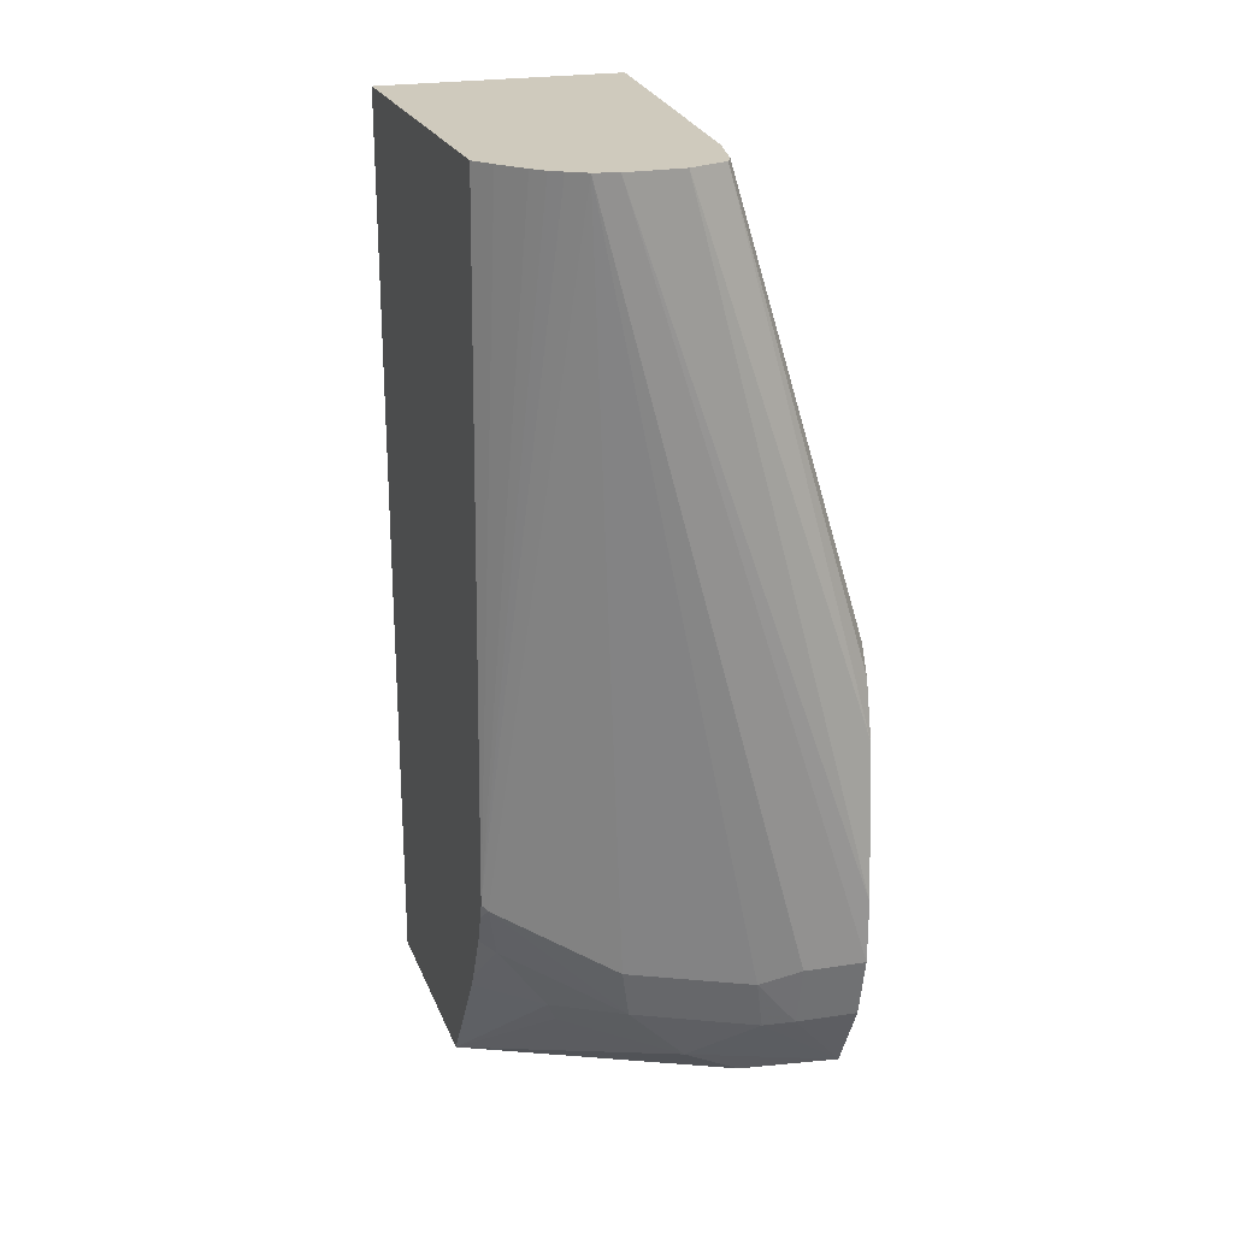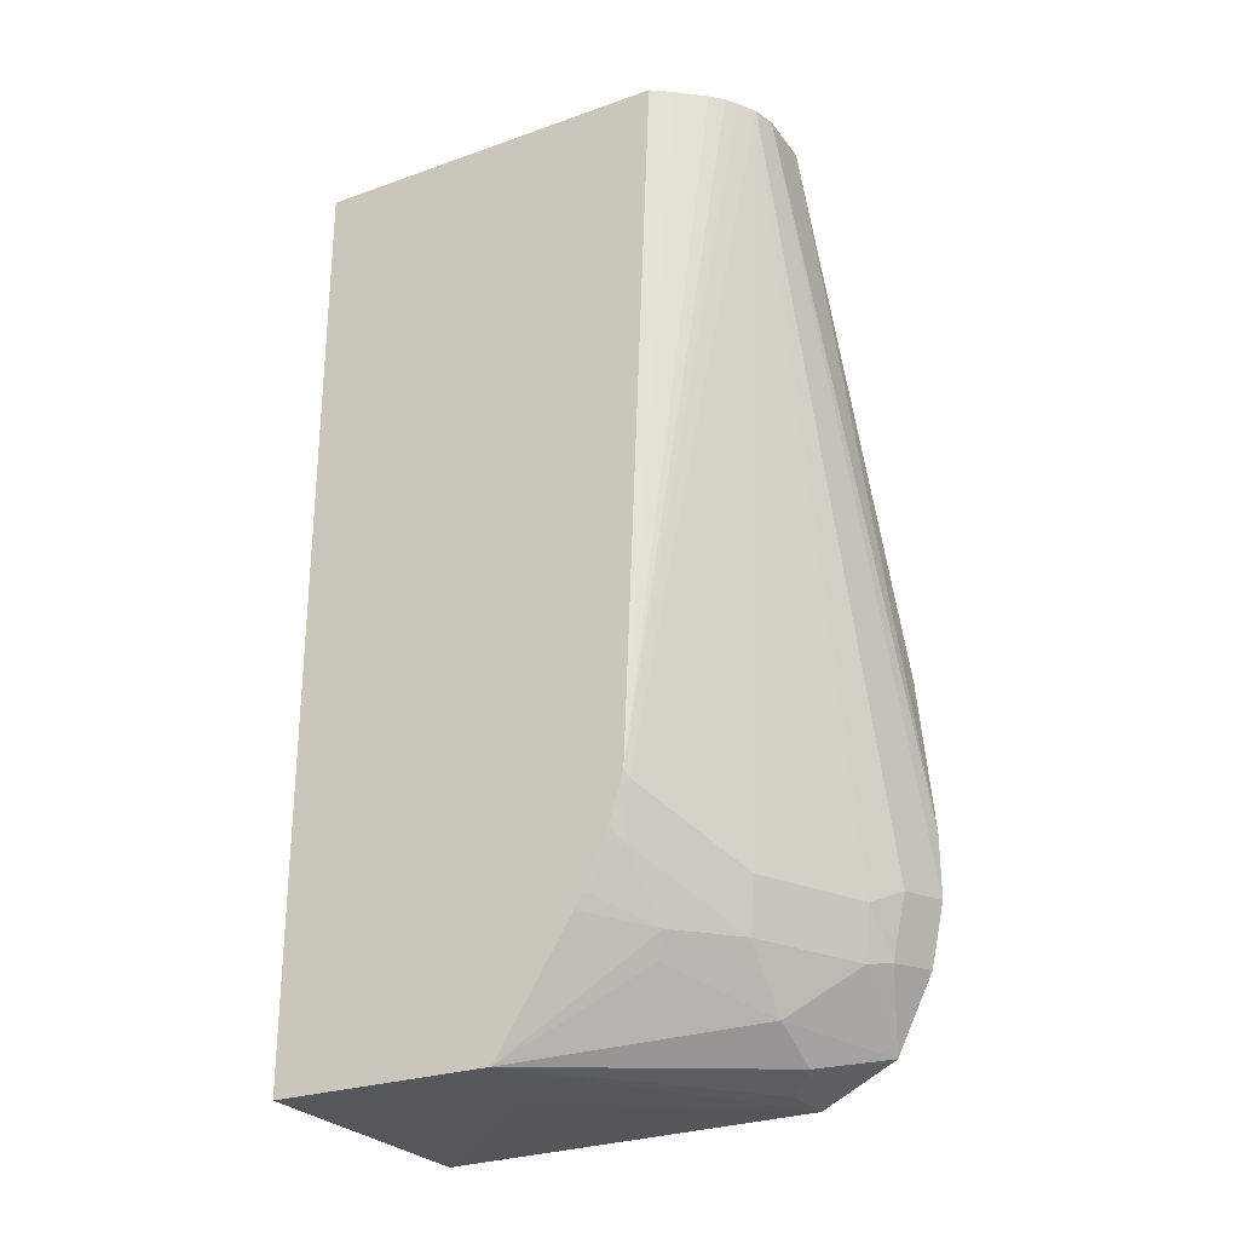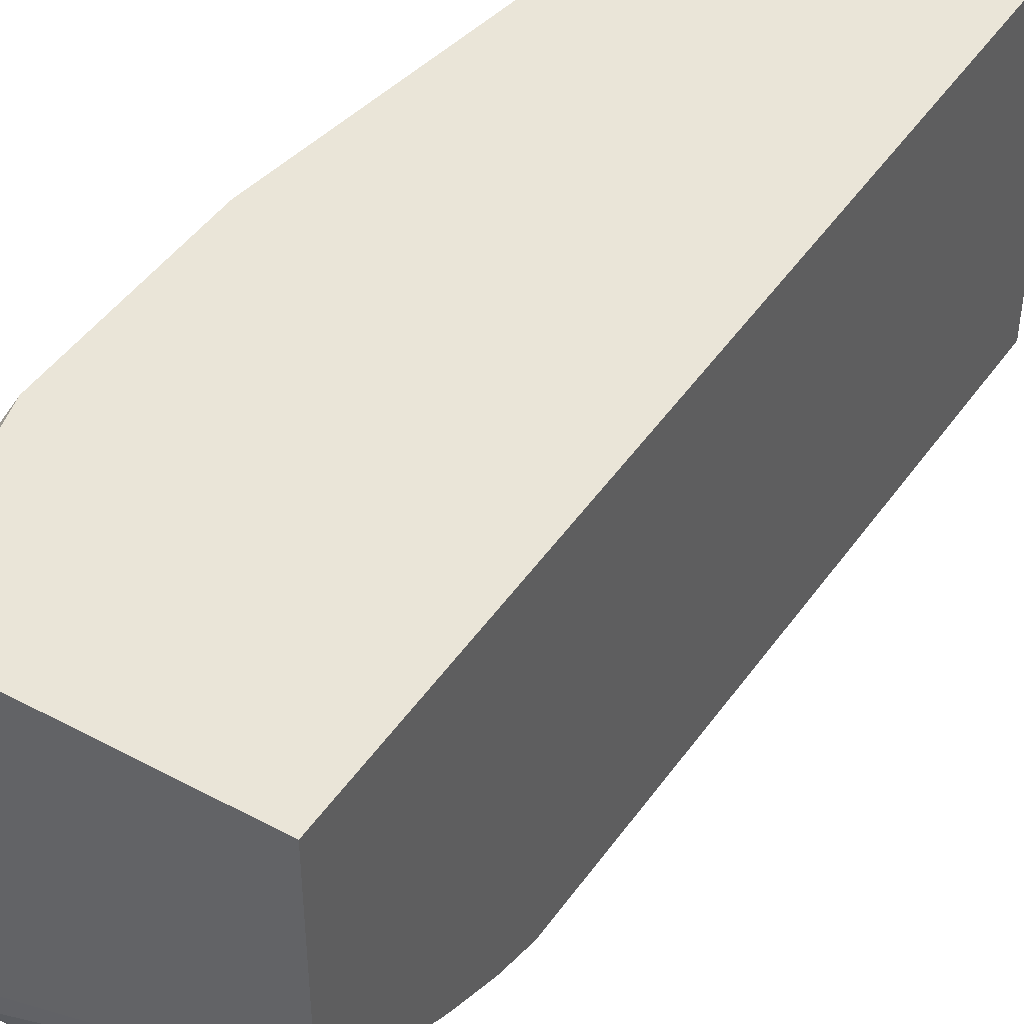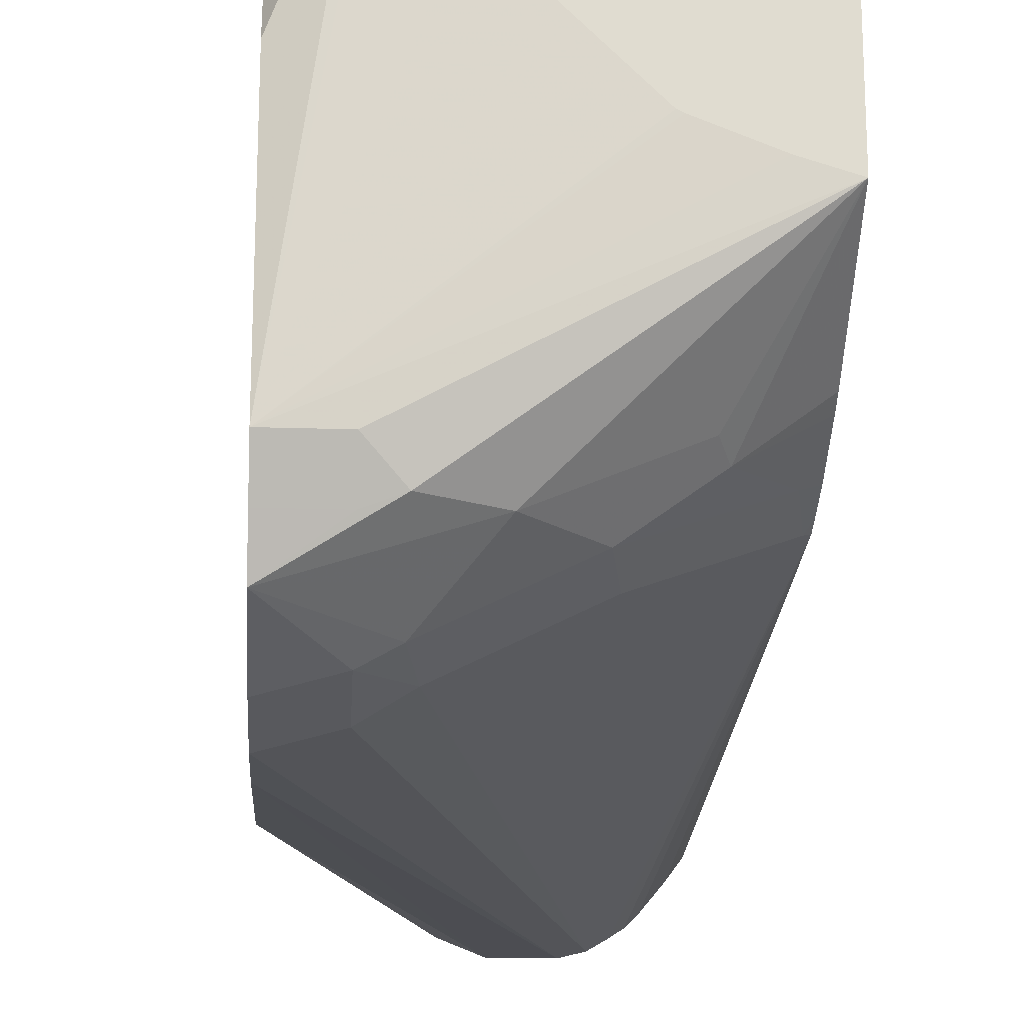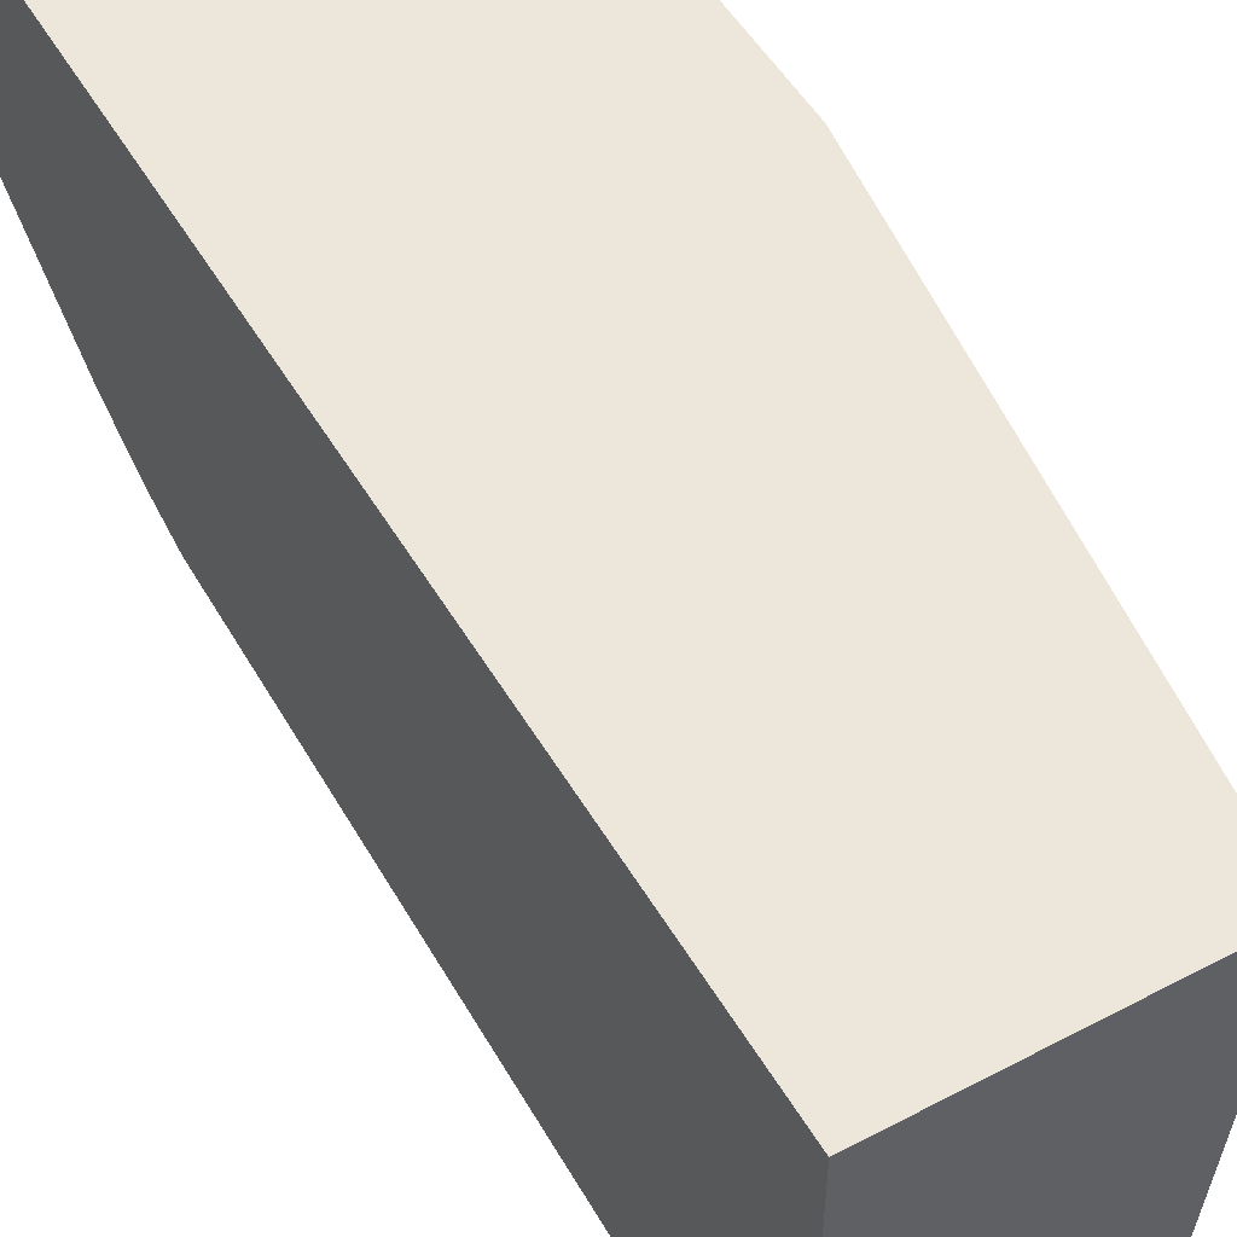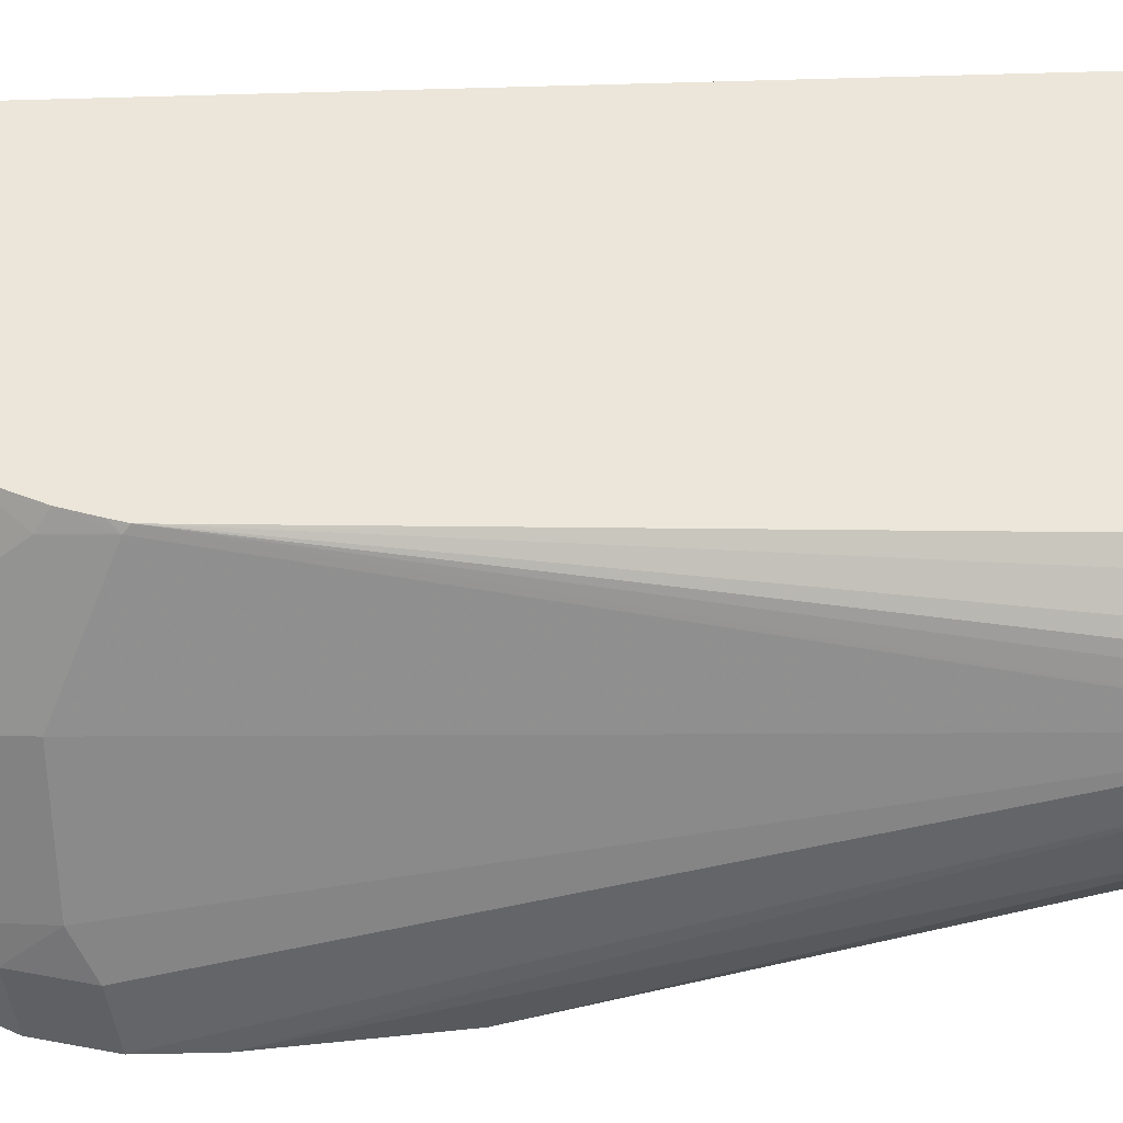
<metadata>
{"format":"obj","ext":"obj","renderer":"f3d","projection":"perspective","resolution":1024,"background":"white","views":[{"elev":22.9,"azim":161.9,"up":"+Y"},{"elev":-26.8,"azim":118.8,"up":"+Y"},{"elev":44.6,"azim":31.9,"up":"+Z"},{"elev":-19.6,"azim":-3.4,"up":"+Z"},{"elev":51.4,"azim":150.3,"up":"+Z"},{"elev":-37.9,"azim":92.1,"up":"+Z"}]}
</metadata>
<code>
v -0.07924 -0.02611 -0.2458
v -0.09698 0.01941 -0.2522
v -0.09698 -0.007735 -0.2638
v -0.09698 -0.01938 -0.291
v -0.09698 -0.01938 -0.3686
v -0.07667 -0.02611 -0.2493
v 0.01498 -0.02611 -0.2458
v -0.09698 0.0386 -0.2458
v -0.07758 -0.01938 -0.3686
v 0.01498 -0.02611 -0.3196
v 0.001008 -0.02611 -0.3152
v -0.01856 -0.02611 -0.3074
v -0.02025 -0.02611 -0.3066
v -0.03965 -0.02611 -0.2872
v -0.05903 -0.02611 -0.2678
v -0.09698 -0.01293 -0.3815
v 0.01498 0.2937 -0.2458
v -0.09698 0.1108 -0.2458
v -0.07758 -0.01293 -0.3815
v -0.06788 -0.01453 -0.3783
v -0.04849 -0.004824 -0.3783
v -0.009701 0.004881 -0.3589
v -0.006467 0.01296 -0.3621
v 0.01498 0.01477 -0.3454
v -0.09698 -0.006452 -0.3944
v 0.01498 0.2937 -0.3708
v -0.07108 0.2937 -0.2458
v -0.09698 0.114 -0.2473
v -0.06788 0.01455 -0.3977
v -0.0291 0.01455 -0.3783
v 0.01498 0.02003 -0.3482
v 0.00969 0.03396 -0.3589
v -0.09698 0.01941 -0.4074
v -0.07758 0.017 -0.4025
v 0.009964 0.2937 -0.3777
v 0.01498 0.05381 -0.3611
v -0.05819 0.2937 -0.3713
v -0.09698 0.1629 -0.3763
v -0.09698 0.1649 -0.3686
v -0.09698 0.1668 -0.3608
v -0.09698 0.1697 -0.3467
v -0.09698 0.1552 -0.291
v -0.09698 0.1422 -0.2651
v -0.06465 0.03233 -0.4009
v -0.02587 0.03233 -0.3815
v 0.01292 0.05174 -0.3621
v 0.01498 0.03794 -0.3562
v -0.09698 0.04123 -0.4122
v -0.07758 0.03881 -0.4074
v 0.002685 0.2937 -0.3866
v 0.01498 0.04839 -0.3595
v -0.01155 0.2937 -0.397
v -0.005382 0.2937 -0.3933
v -0.001348 0.2937 -0.3906
v -0.05402 0.2937 -0.39
v -0.09698 0.1455 -0.3977
v -0.09698 0.06304 -0.4122
v -0.0194 0.2937 -0.399
v -0.05312 0.2937 -0.3918
v -0.09698 0.1358 -0.4025
v -0.05199 0.2937 -0.3937
v -0.09698 0.1164 -0.4074
v -0.0388 0.2937 -0.399
f 23 32 31
f 25 33 34
f 25 34 29
f 26 36 35
f 27 37 38
f 27 40 41
f 27 43 28
f 27 39 40
f 27 42 43
f 27 41 42
f 23 30 32
f 27 38 39
f 23 31 24
f 17 61 59
f 21 30 23
f 21 29 30
f 21 25 29
f 20 25 21
f 19 25 20
f 18 27 28
f 17 37 27
f 17 55 37
f 17 59 55
f 17 63 61
f 17 58 63
f 29 34 44
f 17 52 58
f 21 23 22
f 29 44 45
f 56 61 60
f 30 45 46
f 17 53 52
f 61 63 62
f 60 61 62
f 57 63 58
f 57 62 63
f 56 59 61
f 55 59 56
f 49 58 52
f 48 58 49
f 48 57 58
f 46 51 47
f 45 52 46
f 44 52 45
f 44 49 52
f 38 55 56
f 37 55 38
f 36 53 54
f 36 52 53
f 36 46 52
f 36 51 46
f 35 36 50
f 34 49 44
f 33 49 34
f 33 48 49
f 32 46 47
f 31 32 47
f 30 46 32
f 29 45 30
f 17 54 53
f 36 54 50
f 17 35 50
f 2 60 62
f 2 56 60
f 2 38 56
f 2 39 38
f 2 40 39
f 2 41 40
f 2 42 41
f 2 43 42
f 2 28 43
f 2 18 28
f 2 8 18
f 1 8 2
f 1 18 8
f 1 27 18
f 1 17 27
f 1 7 17
f 1 10 7
f 1 11 10
f 1 12 11
f 1 13 12
f 1 15 14
f 1 6 15
f 1 5 6
f 1 4 5
f 1 3 4
f 1 2 3
f 17 50 54
f 2 62 57
f 2 57 48
f 1 14 13
f 2 33 25
f 17 26 35
f 2 48 33
f 16 25 19
f 10 23 24
f 10 22 23
f 10 20 21
f 9 20 10
f 9 19 20
f 7 26 17
f 7 36 26
f 7 51 36
f 7 47 51
f 7 31 47
f 7 24 31
f 10 21 22
f 5 19 9
f 7 10 24
f 2 25 16
f 2 5 4
f 2 16 5
f 5 9 10
f 5 10 11
f 2 4 3
f 5 12 13
f 5 13 14
f 5 14 15
f 5 15 6
f 5 16 19
f 5 11 12

</code>
